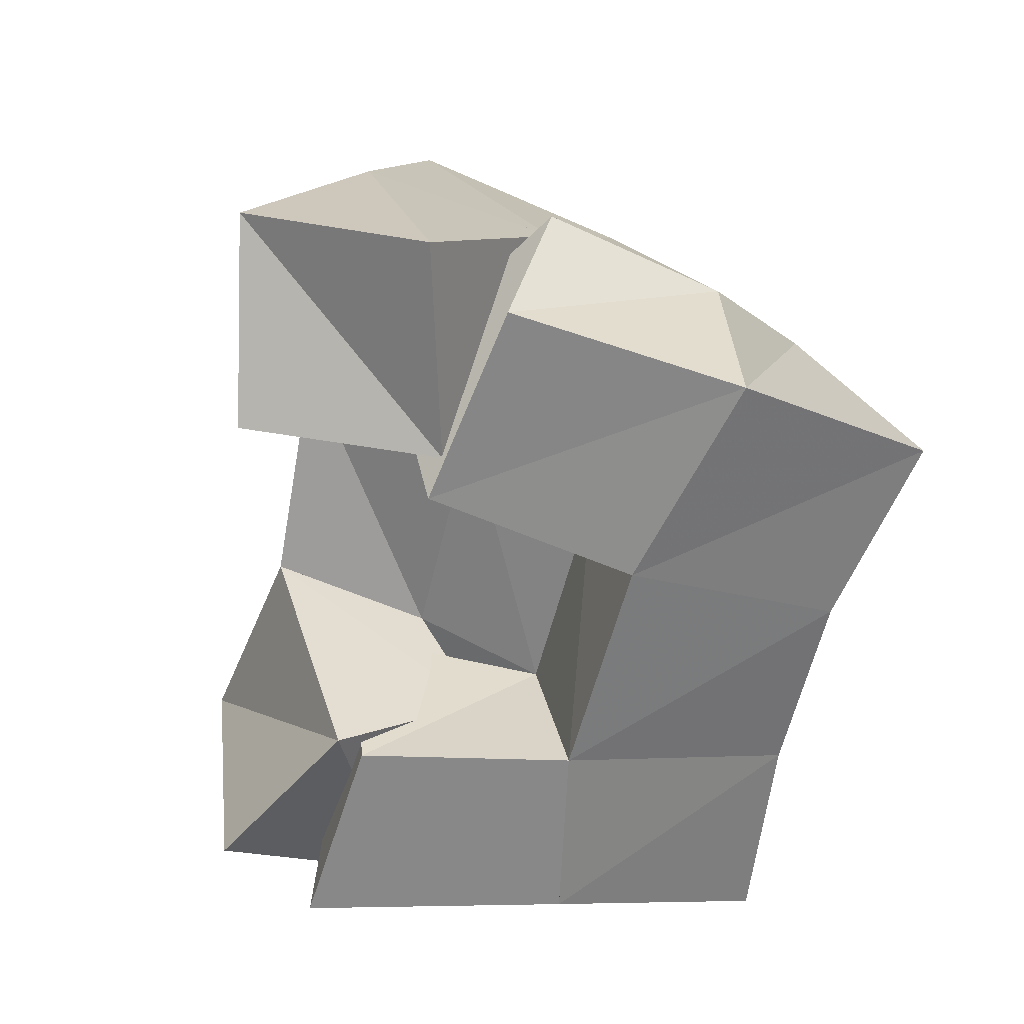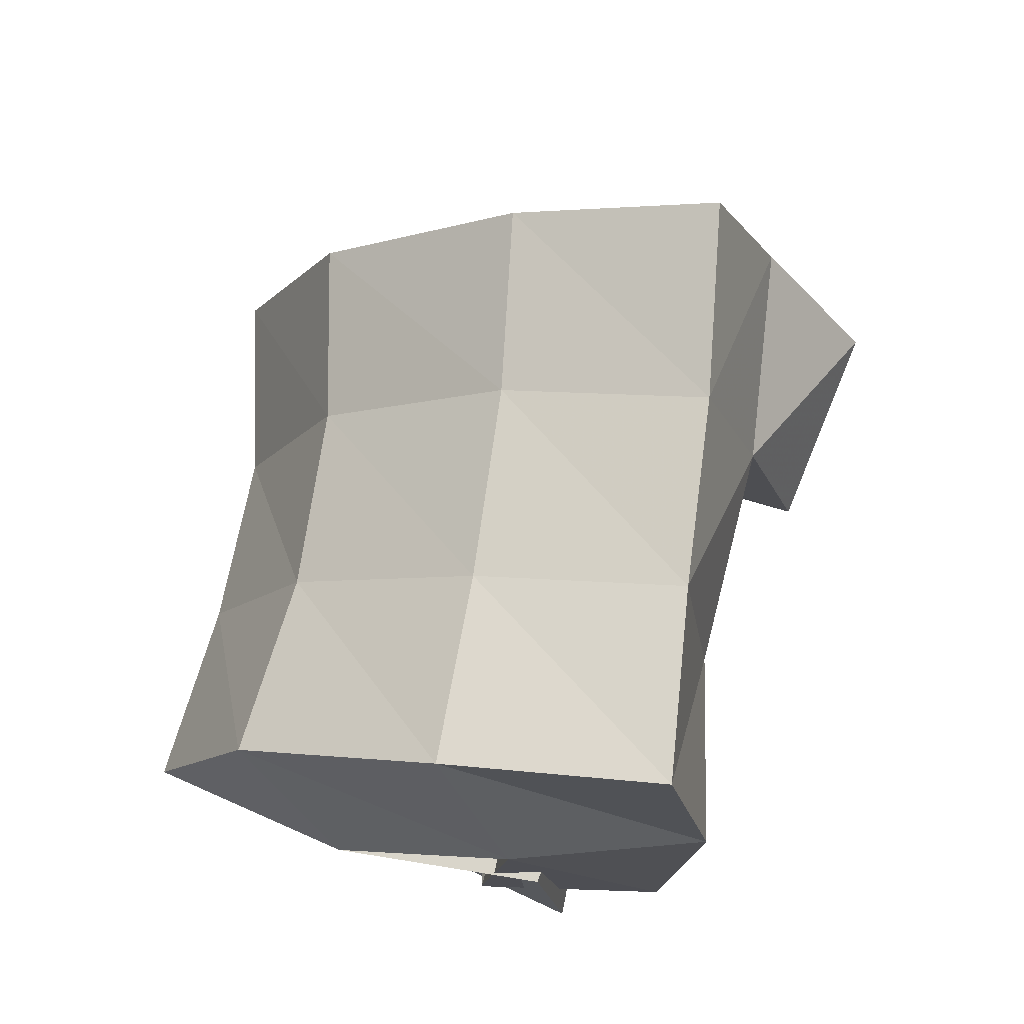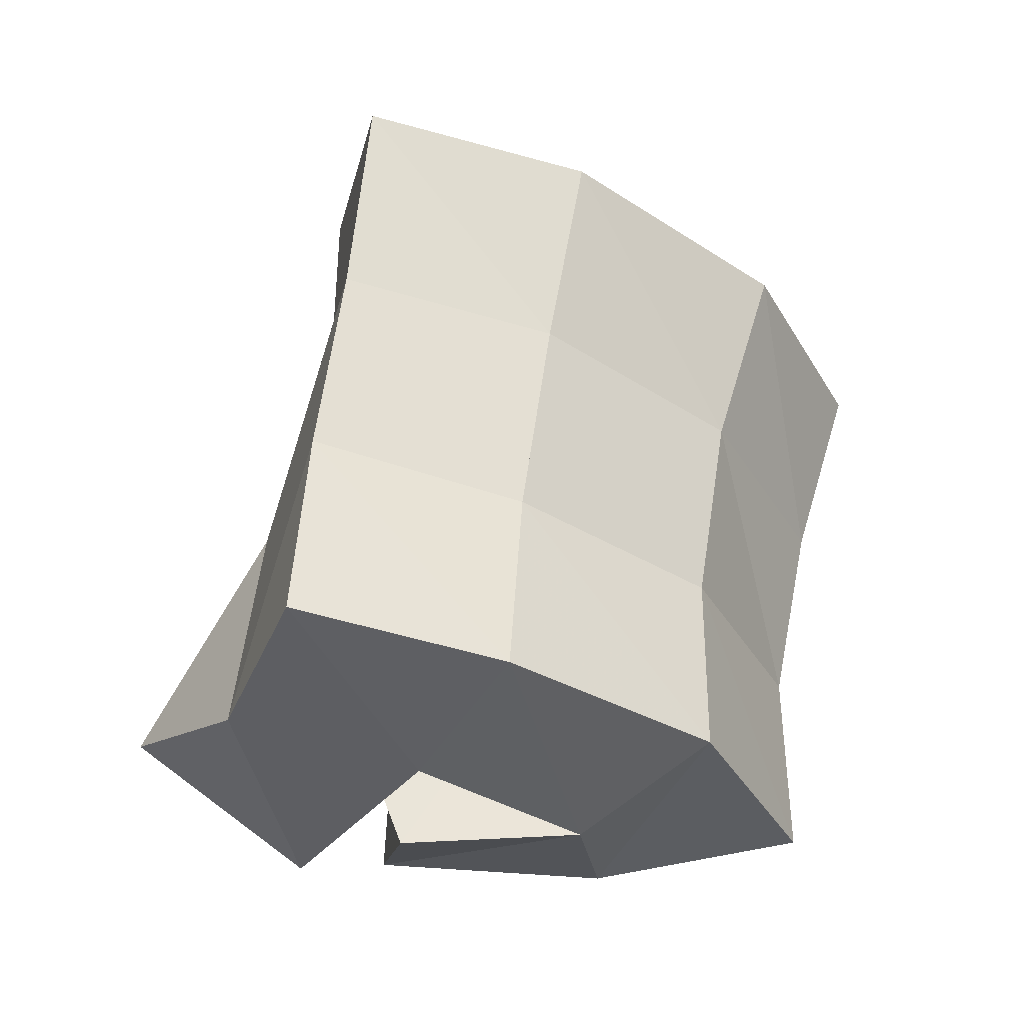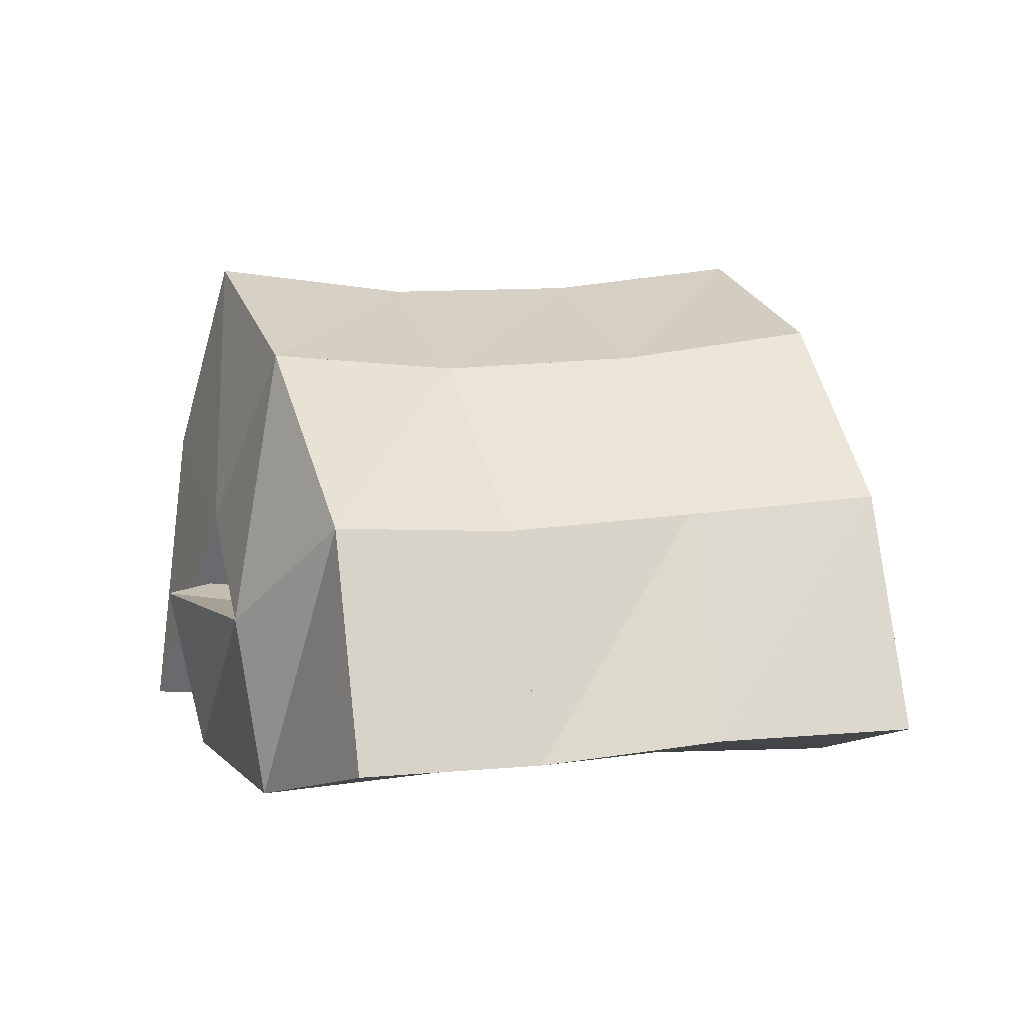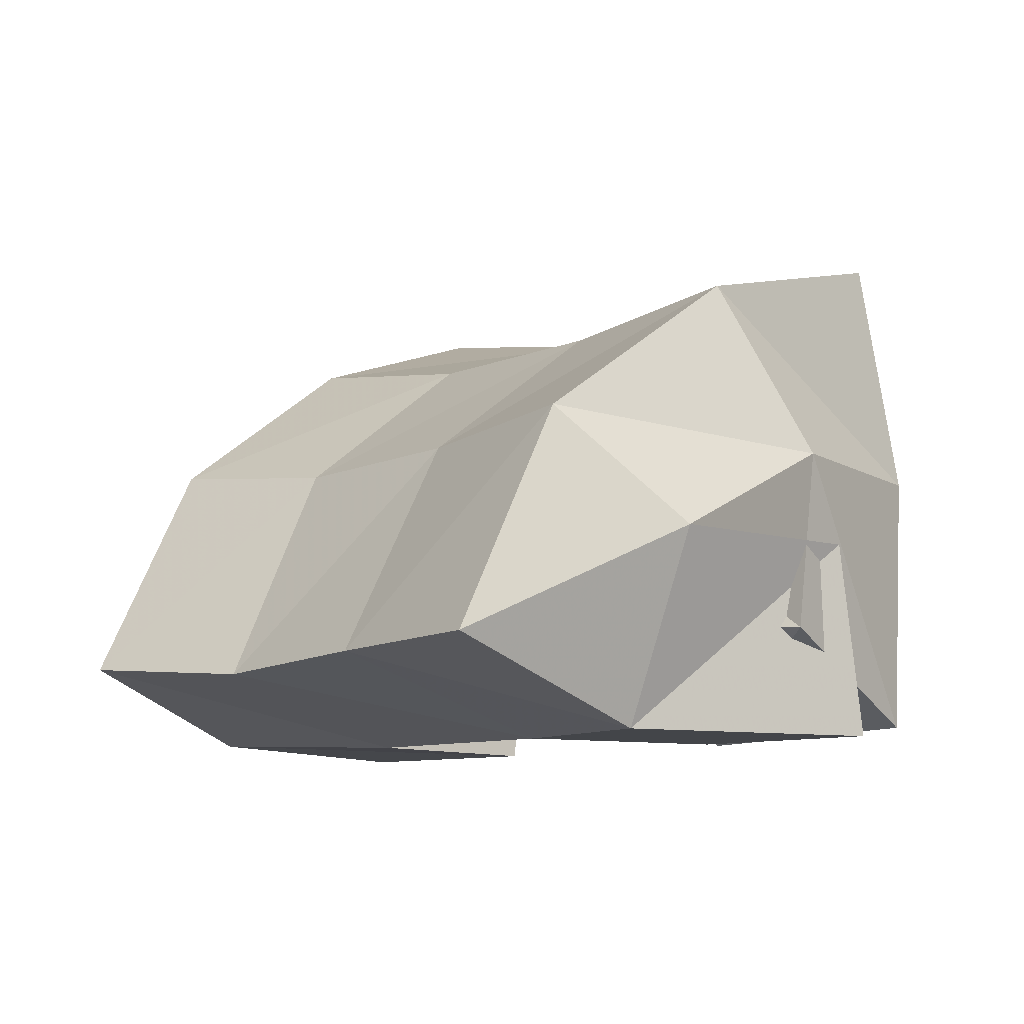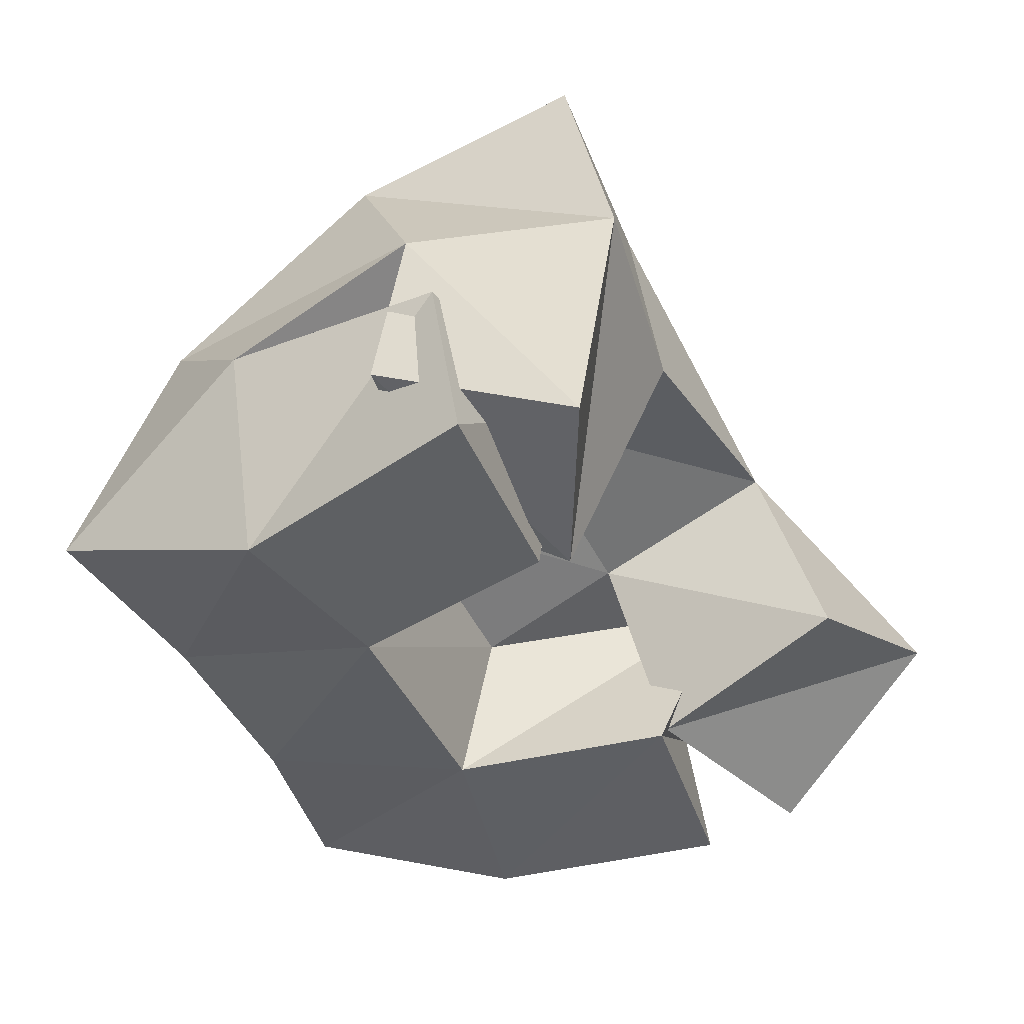
<metadata>
{"format":"obj","ext":"obj","renderer":"f3d","projection":"perspective","resolution":1024,"background":"white","views":[{"elev":-62.7,"azim":39.8,"up":"+Y"},{"elev":71.9,"azim":-116.2,"up":"+Y"},{"elev":60.6,"azim":64.1,"up":"+Y"},{"elev":10.2,"azim":127.4,"up":"+Y"},{"elev":-8.9,"azim":-167.9,"up":"+Y"},{"elev":-42.2,"azim":-101.1,"up":"+Y"}]}
</metadata>
<code>
v 0.6475 0.1035 0.1258
v 0.6459 0.165 0.1348
v 0.6666 0.1242 0.08293
v 0.6634 0.1658 0.08909
v 0.6927 0.1 0.1334
v 0.6878 0.1611 0.1566
v 0.7136 0.1284 0.1065
v 0.7075 0.1573 0.1226
v 0.754 0.1438 0.187
v 0.7696 0.1355 0.1298
v 0.7523 0.1 0.1693
v 0.7758 0.1 0.1236
v 0.8081 0.1421 0.1918
v 0.8263 0.144 0.151
v 0.7959 0.1 0.193
v 0.8248 0.102 0.144
v 0.7232 0.1196 0.2049
v 0.7289 0.1679 0.1916
v 0.759 0.1074 0.1725
v 0.7539 0.1522 0.1576
v 0.7538 0.1381 0.2402
v 0.7737 0.1748 0.2202
v 0.7909 0.1093 0.214
v 0.8003 0.1615 0.1824
v 0.6582 0.1448 0.09486
v 0.6879 0.1445 0.05319
v 0.6539 0.1 0.1007
v 0.7029 0.1 0.06153
v 0.6952 0.1472 0.1326
v 0.7267 0.1388 0.09892
v 0.6942 0.1 0.1266
v 0.7319 0.1 0.09325
v 0.6541 0.2184 0.1257
v 0.6845 0.2055 0.08094
v 0.6947 0.2143 0.1513
v 0.7229 0.2004 0.1091
v 0.734 0.2146 0.1775
v 0.7629 0.1994 0.1362
v 0.7755 0.2217 0.2015
v 0.8023 0.2047 0.1588
v 0.7164 0.1704 0.04106
v 0.7501 0.1674 0.07211
v 0.788 0.1659 0.09808
v 0.8278 0.1702 0.1174
v 0.7326 0.1185 0.0203
v 0.7665 0.1177 0.05143
v 0.8018 0.1153 0.07789
v 0.8436 0.1188 0.09721
f 1 2 4
f 3 1 4
f 2 6 8
f 4 2 8
f 6 5 7
f 8 6 7
f 5 1 3
f 7 5 3
f 8 7 3
f 4 8 3
f 2 1 5
f 6 2 5
f 9 10 12
f 11 9 12
f 10 14 16
f 12 10 16
f 14 13 15
f 16 14 15
f 13 9 11
f 15 13 11
f 16 15 11
f 12 16 11
f 10 9 13
f 14 10 13
f 17 18 20
f 19 17 20
f 18 22 24
f 20 18 24
f 22 21 23
f 24 22 23
f 21 17 19
f 23 21 19
f 24 23 19
f 20 24 19
f 18 17 21
f 22 18 21
f 25 26 28
f 27 25 28
f 26 30 32
f 28 26 32
f 30 29 31
f 32 30 31
f 29 25 27
f 31 29 27
f 32 31 27
f 28 32 27
f 26 25 29
f 30 26 29
f 2 33 34
f 4 2 34
f 33 35 36
f 34 33 36
f 35 6 8
f 36 35 8
f 6 2 4
f 8 6 4
f 36 8 4
f 34 36 4
f 33 2 6
f 35 33 6
f 6 35 36
f 8 6 36
f 35 37 38
f 36 35 38
f 37 18 20
f 38 37 20
f 18 6 8
f 20 18 8
f 38 20 8
f 36 38 8
f 35 6 18
f 37 35 18
f 18 37 38
f 20 18 38
f 37 39 40
f 38 37 40
f 39 22 24
f 40 39 24
f 22 18 20
f 24 22 20
f 40 24 20
f 38 40 20
f 37 18 22
f 39 37 22
f 4 34 41
f 26 4 41
f 34 36 42
f 41 34 42
f 36 8 30
f 42 36 30
f 8 4 26
f 30 8 26
f 42 30 26
f 41 42 26
f 34 4 8
f 36 34 8
f 8 36 42
f 30 8 42
f 36 38 43
f 42 36 43
f 38 20 10
f 43 38 10
f 20 8 30
f 10 20 30
f 43 10 30
f 42 43 30
f 36 8 20
f 38 36 20
f 20 38 43
f 10 20 43
f 38 40 44
f 43 38 44
f 40 24 14
f 44 40 14
f 24 20 10
f 14 24 10
f 44 14 10
f 43 44 10
f 38 20 24
f 40 38 24
f 26 41 45
f 28 26 45
f 41 42 46
f 45 41 46
f 42 30 32
f 46 42 32
f 30 26 28
f 32 30 28
f 46 32 28
f 45 46 28
f 41 26 30
f 42 41 30
f 30 42 46
f 32 30 46
f 42 43 47
f 46 42 47
f 43 10 12
f 47 43 12
f 10 30 32
f 12 10 32
f 47 12 32
f 46 47 32
f 42 30 10
f 43 42 10
f 10 43 47
f 12 10 47
f 43 44 48
f 47 43 48
f 44 14 16
f 48 44 16
f 14 10 12
f 16 14 12
f 48 16 12
f 47 48 12
f 43 10 14
f 44 43 14

</code>
